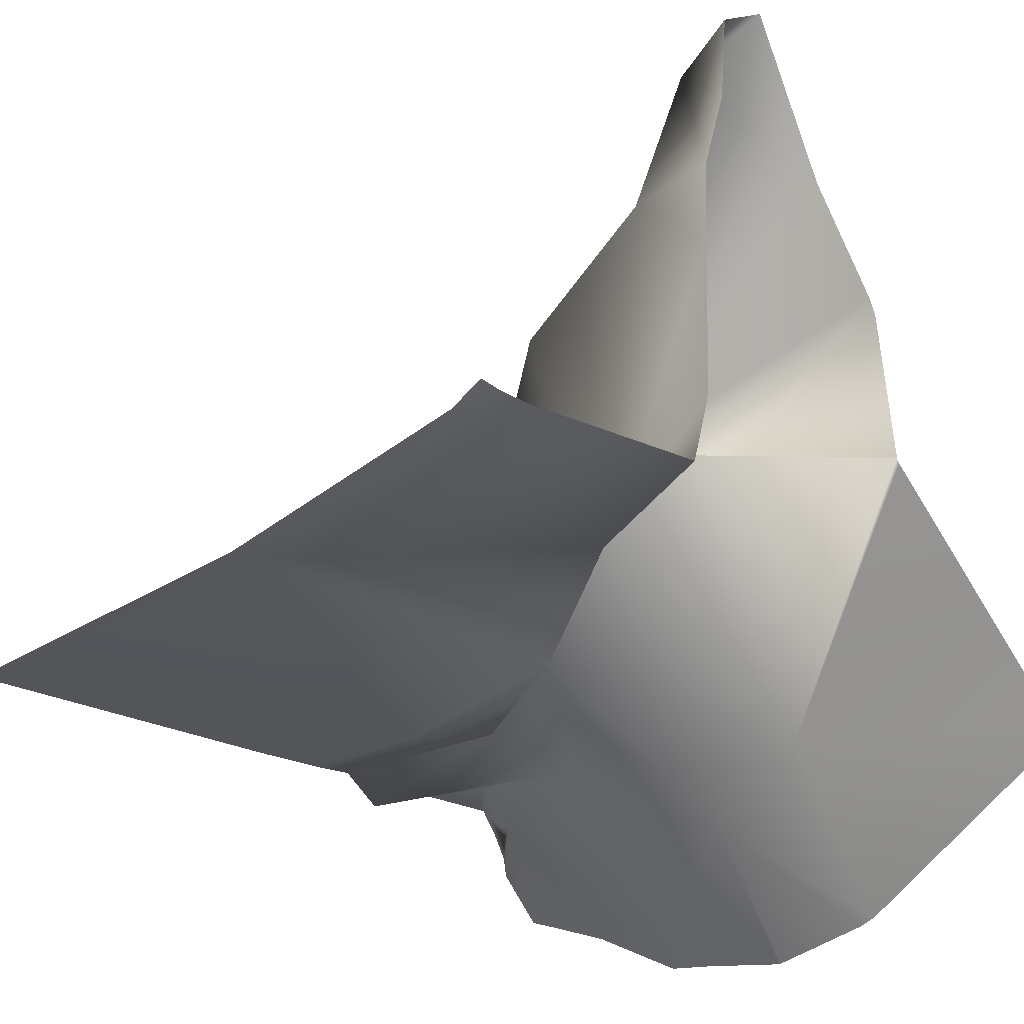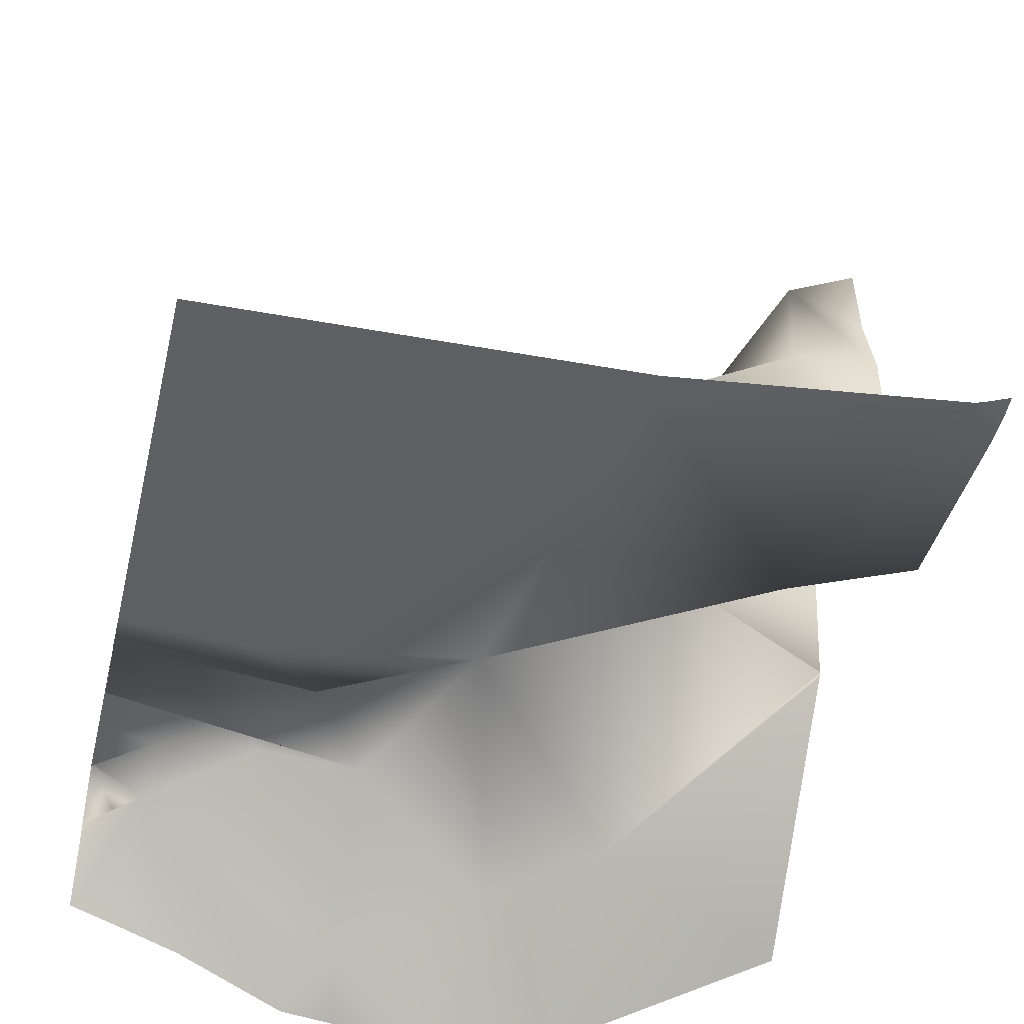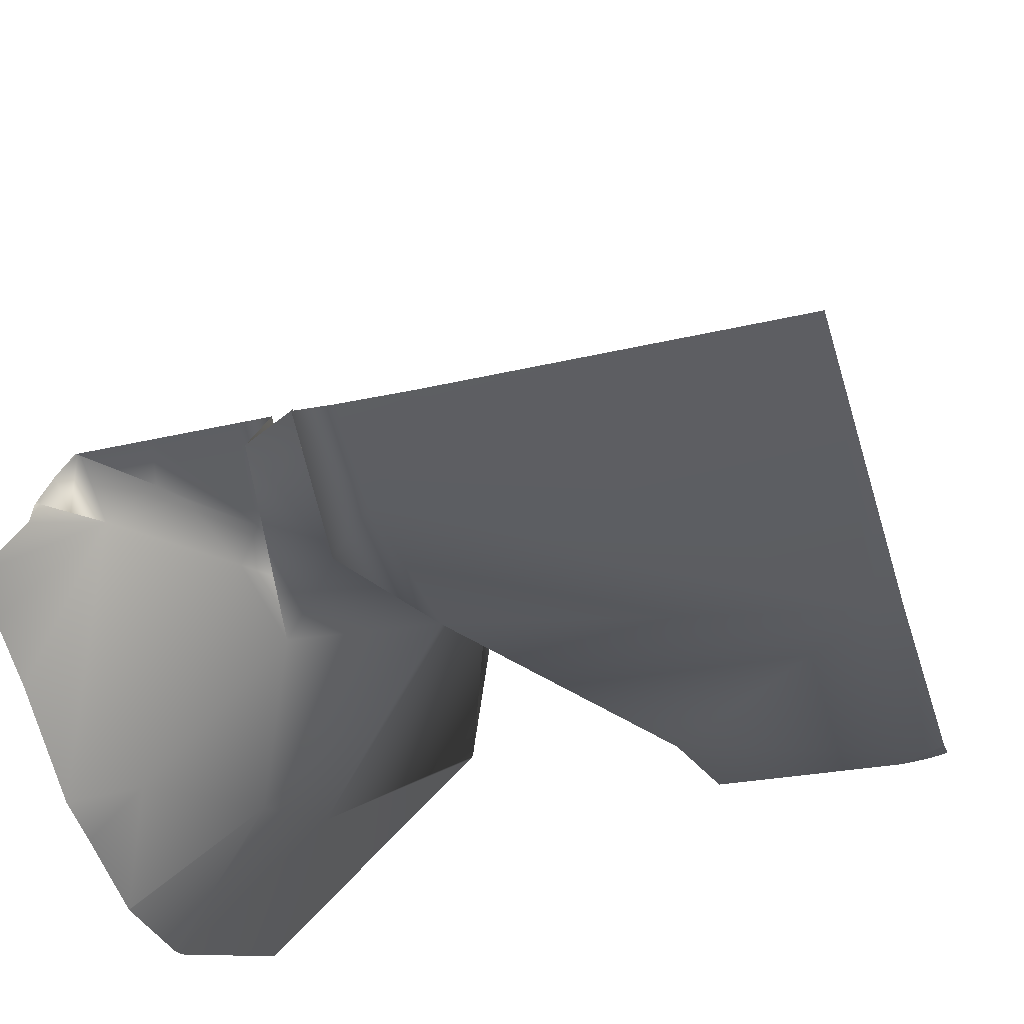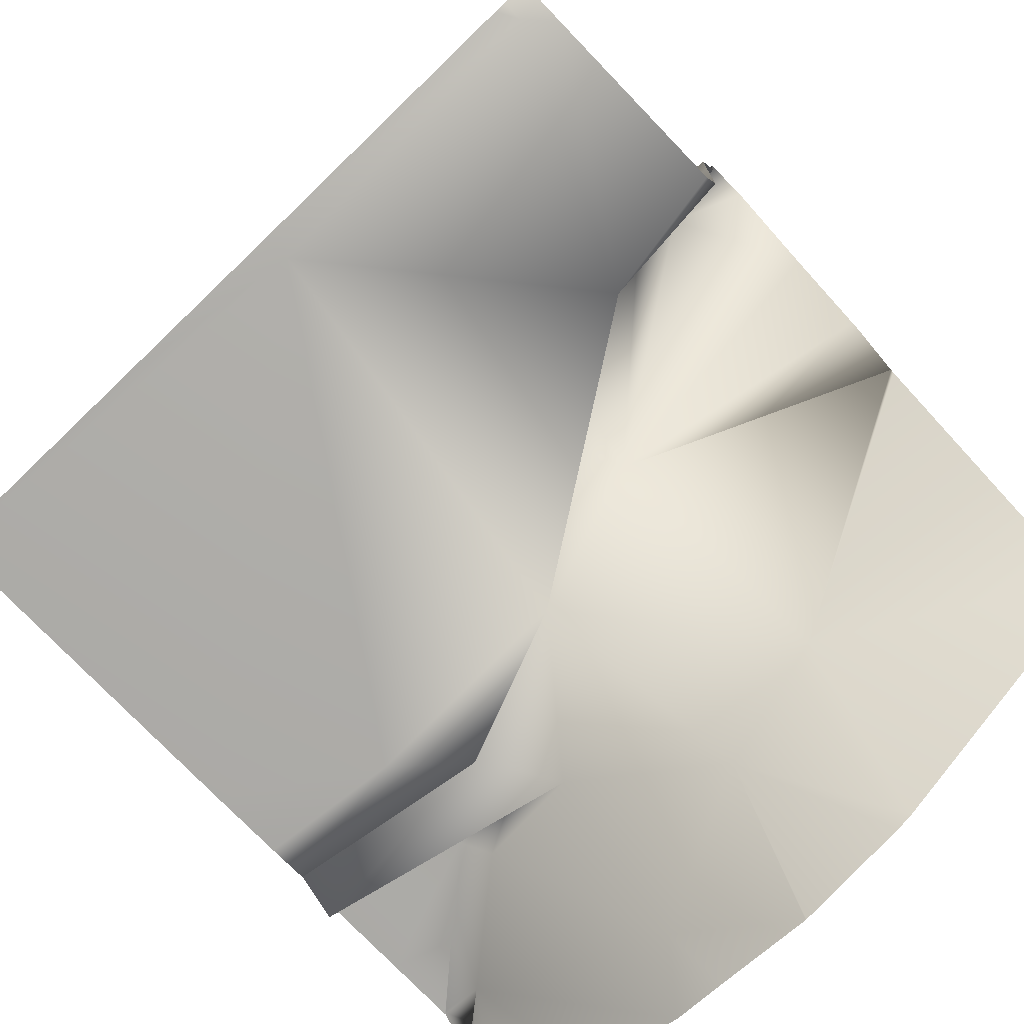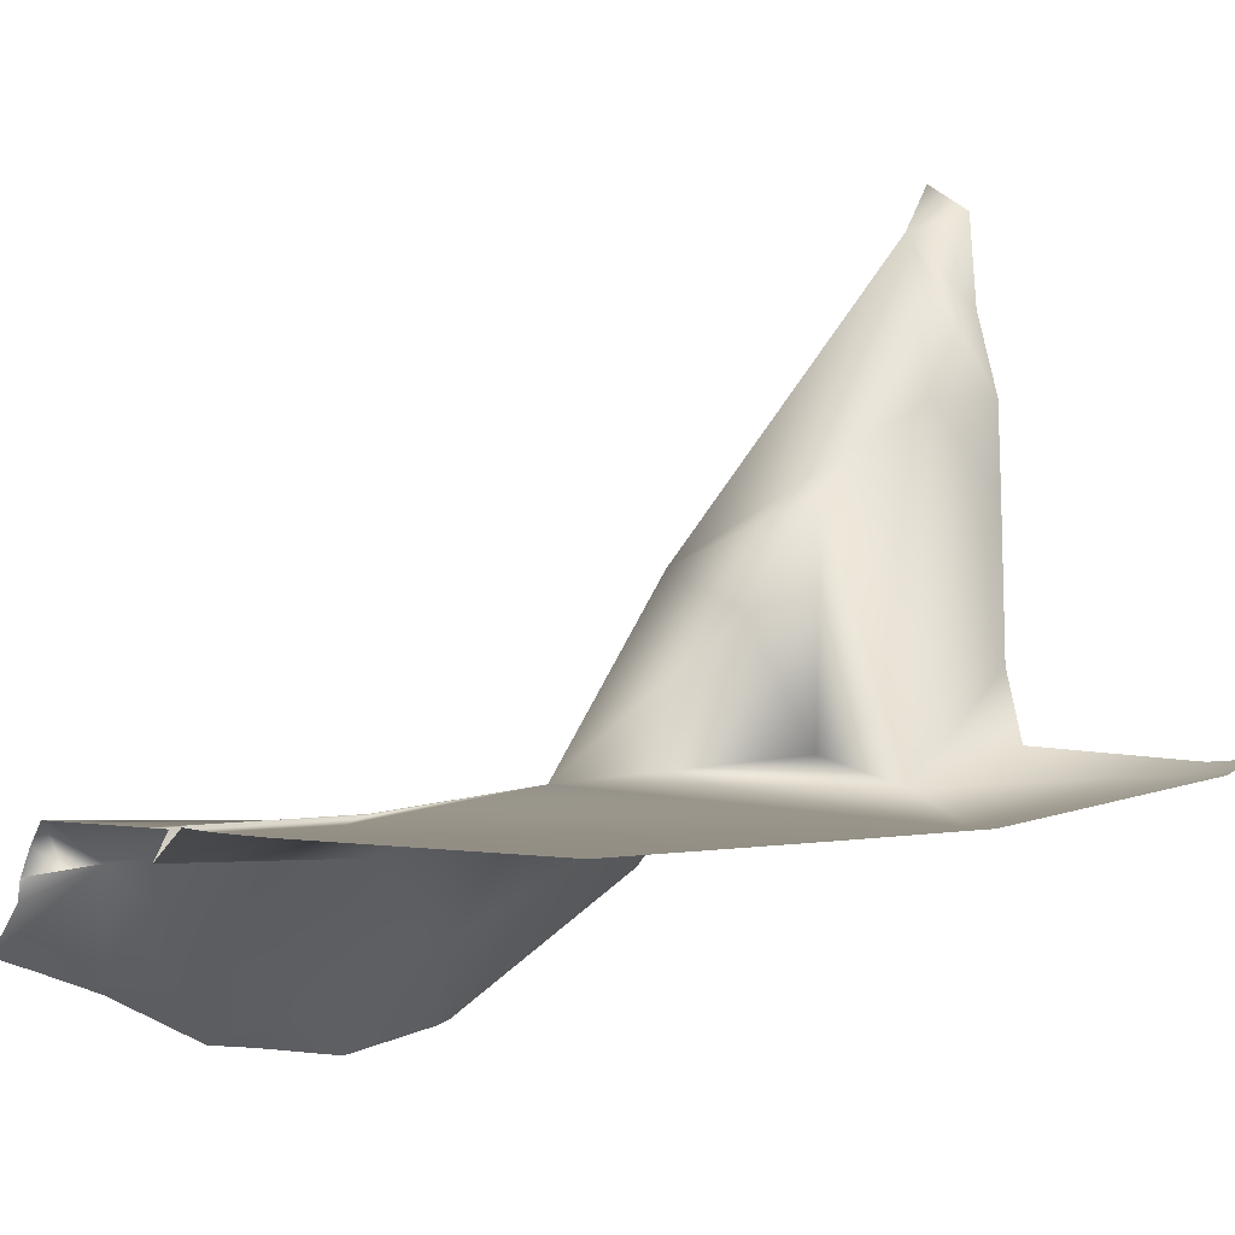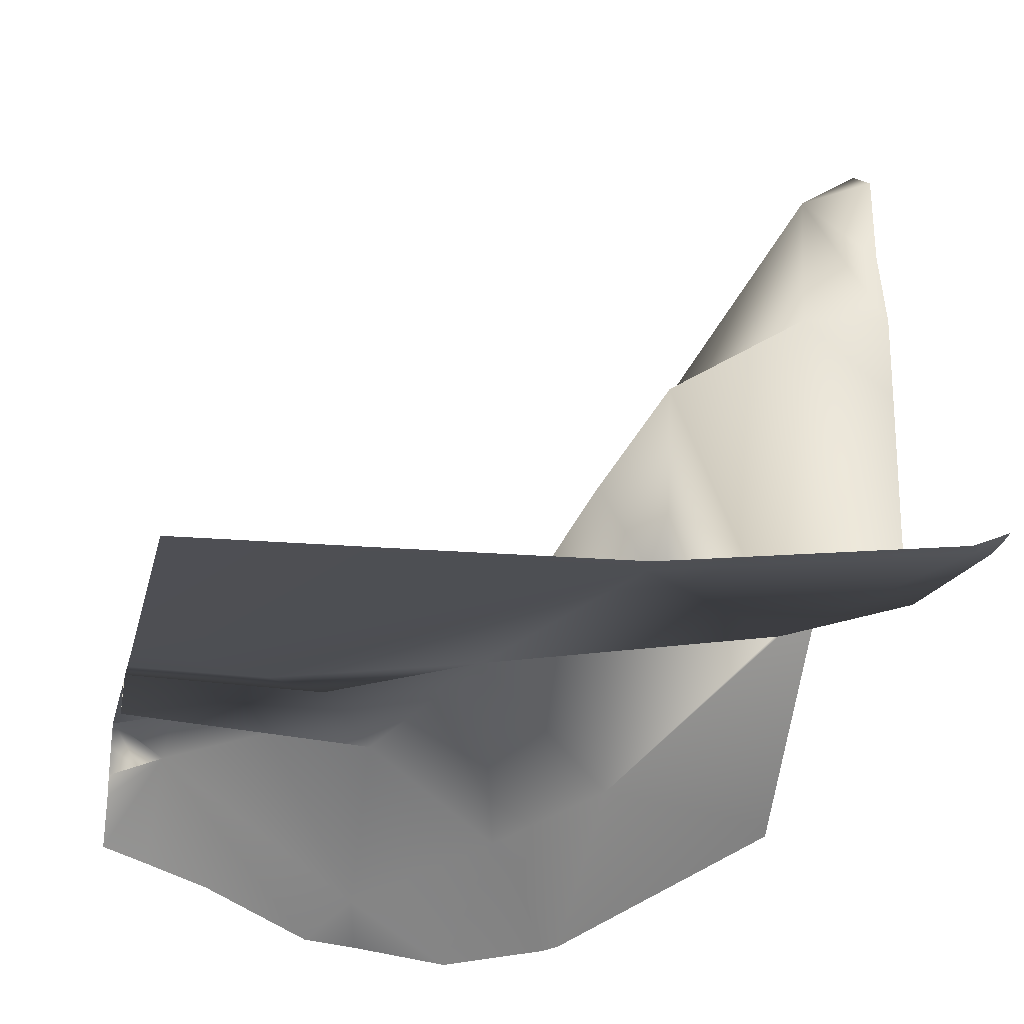
<metadata>
{"format":"obj","ext":"obj","renderer":"f3d","projection":"perspective","resolution":1024,"background":"white","views":[{"elev":-23.8,"azim":-42.3,"up":"+Z"},{"elev":-42.3,"azim":-103.1,"up":"+Z"},{"elev":-39.9,"azim":-164.3,"up":"+Z"},{"elev":-75.7,"azim":-46.2,"up":"+Z"},{"elev":-0.8,"azim":-132.9,"up":"+Z"},{"elev":-18.4,"azim":-101.8,"up":"+Z"}]}
</metadata>
<code>
g terrainMesh.042
v -11.37 3.141 -4.345
v -11.33 1.222 -3.174
v -9.295 3.574 -5.163
v -11.33 1.222 -3.174
v -10.71 0.9602 -1.113
v -9.295 3.574 -5.163
v -8.339 7.223 -7.932
v -8.329 7.28 -7.957
v -9.098 5.241 -7.636
v -11.43 0 -6.296
v -11.47 1.758 -7.706
v -11.7 0 -7.241
v -5.887 9.598 -8.586
v -6.197 9.285 -8.496
v -5.664 9.951 -8.635
v -9.098 5.241 -7.636
v -11.47 1.758 -7.706
v -11.38 3.238 -7.284
v -14.35 0 -7.372
v -11.7 0 -7.241
v -11.47 1.758 -7.706
v -14.73 0.3358 -7.482
v -14.65 4.383 -7.94
v -14.75 0 -7.343
v -9.098 5.241 -7.636
v -15 0.3309 -7.433
v -15 0 -7.299
v -15 0.4854 -7.492
v -15 4.407 -7.933
v -15 6.968 -7.964
v -15 10 -7.994
v -10.26 10 -8.006
v -9.091 8.143 -7.991
v -9.281 10 -7.991
v -8.747 10 -7.964
v -8.329 7.28 -7.957
v -6.807 2.956 -8.833
v -6.549 4.566 -9.607
v -9.295 3.574 -5.163
v -7.989 0 -6.039
v -7.949 0 -6.101
v -7.488 6.508 -8.493
v -8.339 7.223 -7.932
v -8.207 10 -8.366
v -8.762 10 -7.944
v -5.711 6.471 -10.36
v -7.366 7.88 -8.318
v -7.939 6.765 -7.991
v -7.671 8.167 -7.991
v -8.51 10 -7.991
v -8.073 10 -7.991
v -7.013 10 -7.991
v -6.761 9.216 -7.991
v -6.15 10 -7.991
v -6.069 10 -7.991
v -7 8.876 -7.991
v -6.197 9.285 -8.496
v -6.197 9.285 -8.496
v -6.1 9.953 -7.991
v -6.066 10 -7.991
v -6.049 10 -7.991
v -6.064 9.978 -7.991
v -5.887 9.598 -8.586
v -5.83 10 -8.287
v -5.664 9.951 -8.635
v -5.677 10 -8.564
v -5.658 10 -8.596
v -5.62 10 -8.675
v -5 7.035 -10.82
v -5 6.31 -10.91
v -5 4.991 -11.12
v -5 8.493 -10.11
v -5 9.378 -9.787
v -5 10 -9.569
v -5.576 10 -8.933
v -5 4.979 -11.12
v -5 3.483 -10.87
v -5 3.261 -10.8
v -6.807 2.956 -8.833
v -5.135 0 -8.88
v -5 0 -9.014
v -11.38 3.238 -7.284
v -11.37 3.141 -4.345
v -11.06 4.058 -5.687
v -11.47 1.758 -7.706
v -11.33 1.222 -3.174
v -11.37 0 -4.225
v -11.43 0 -6.296
v -11.33 0 -3.082
v -10.71 0.9602 -1.113
v -10.99 0 -1.987
v -10.88 0 -0.7858
v -10.2 -5.96e-08 -0.3797
v -9.238 0 -2.54
v -10.71 0.9602 -1.113
v -10.2 -5.96e-08 -0.3797
v -9.295 3.574 -5.163
v -8.33 0 -3.872
v -8.528 2.15 -5.48
v -8.234 5.96e-08 -4.081
v -7.983 0 -6.038
v -7.989 0 -6.039
v -9.295 3.574 -5.163
v -8.528 2.15 -5.48
v -8.234 5.96e-08 -4.081
v -8.51 10 -7.991
v -8.207 10 -8.366
v -7.488 6.508 -8.493
v -7.939 6.765 -7.991
v -11.06 4.058 -5.687
v -11.37 3.141 -4.345
v -9.295 3.574 -5.163
v -9.098 5.241 -7.636
v -11.38 3.238 -7.284
v -8.339 7.223 -7.932
v -8.762 10 -7.944
v -8.747 10 -7.964
v -8.329 7.28 -7.957
v -5.664 9.951 -8.635
v -6.197 9.285 -8.496
v -5.576 10 -8.933
v -5.62 10 -8.675
g terrainMesh.042_0
f 3 2 1
f 6 5 4
f 9 8 7
f 12 11 10
f 15 14 13
f 18 17 16
f 21 20 19
f 22 21 19
f 21 22 23
f 24 22 19
f 21 23 25
f 22 24 26
f 24 27 26
f 22 26 28
f 28 29 22
f 29 23 22
f 29 30 23
f 23 30 31
f 23 31 32
f 32 33 23
f 23 33 25
f 34 33 32
f 33 34 35
f 36 33 35
f 25 33 36
f 38 37 25
f 37 39 25
f 39 37 40
f 37 41 40
f 38 25 42
f 42 25 43
f 44 42 43
f 45 44 43
f 42 46 38
f 47 46 42
f 48 47 42
f 48 49 47
f 48 50 49
f 50 51 49
f 51 52 49
f 52 53 49
f 53 52 54
f 53 54 55
f 47 49 56
f 56 49 53
f 47 56 57
f 56 53 57
f 47 58 46
f 59 53 55
f 57 53 59
f 59 55 60
f 59 60 61
f 59 62 57
f 62 59 61
f 63 57 62
f 61 64 62
f 64 63 62
f 63 64 65
f 64 66 65
f 66 67 65
f 68 65 67
f 46 58 69
f 69 70 46
f 70 71 46
f 58 72 69
f 73 72 58
f 74 73 58
f 75 74 58
f 46 71 38
f 71 76 38
f 76 77 38
f 77 78 38
f 78 79 38
f 79 78 80
f 78 81 80
f 41 79 80
f 84 83 82
f 82 83 85
f 86 85 83
f 86 87 85
f 87 88 85
f 86 89 87
f 89 86 90
f 91 89 90
f 90 92 91
f 93 92 90
f 96 95 94
f 94 95 97
f 98 94 97
f 98 97 99
f 100 98 99
f 103 102 101
f 104 103 101
f 101 105 104
f 108 107 106
f 109 108 106
f 112 111 110
f 113 112 110
f 113 110 114
f 117 116 115
f 118 117 115
f 121 120 119
f 122 121 119

</code>
